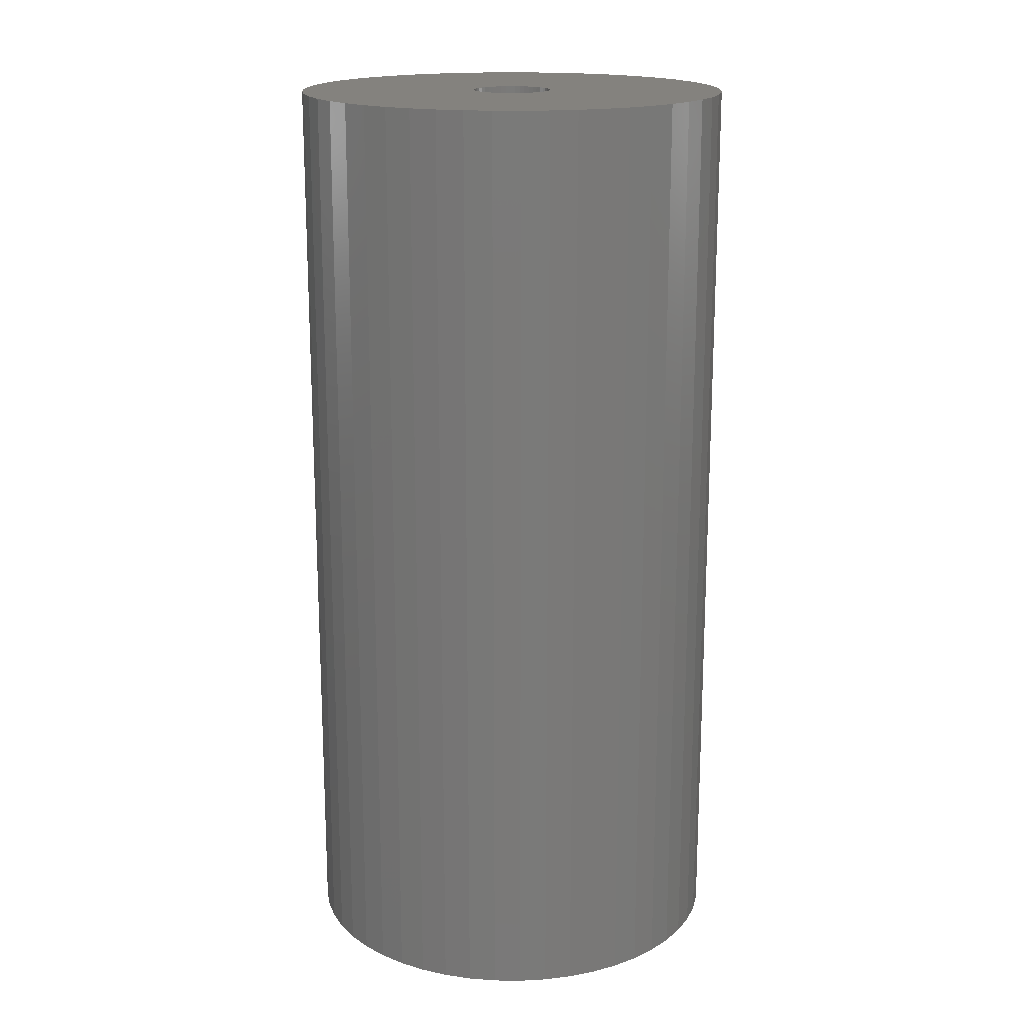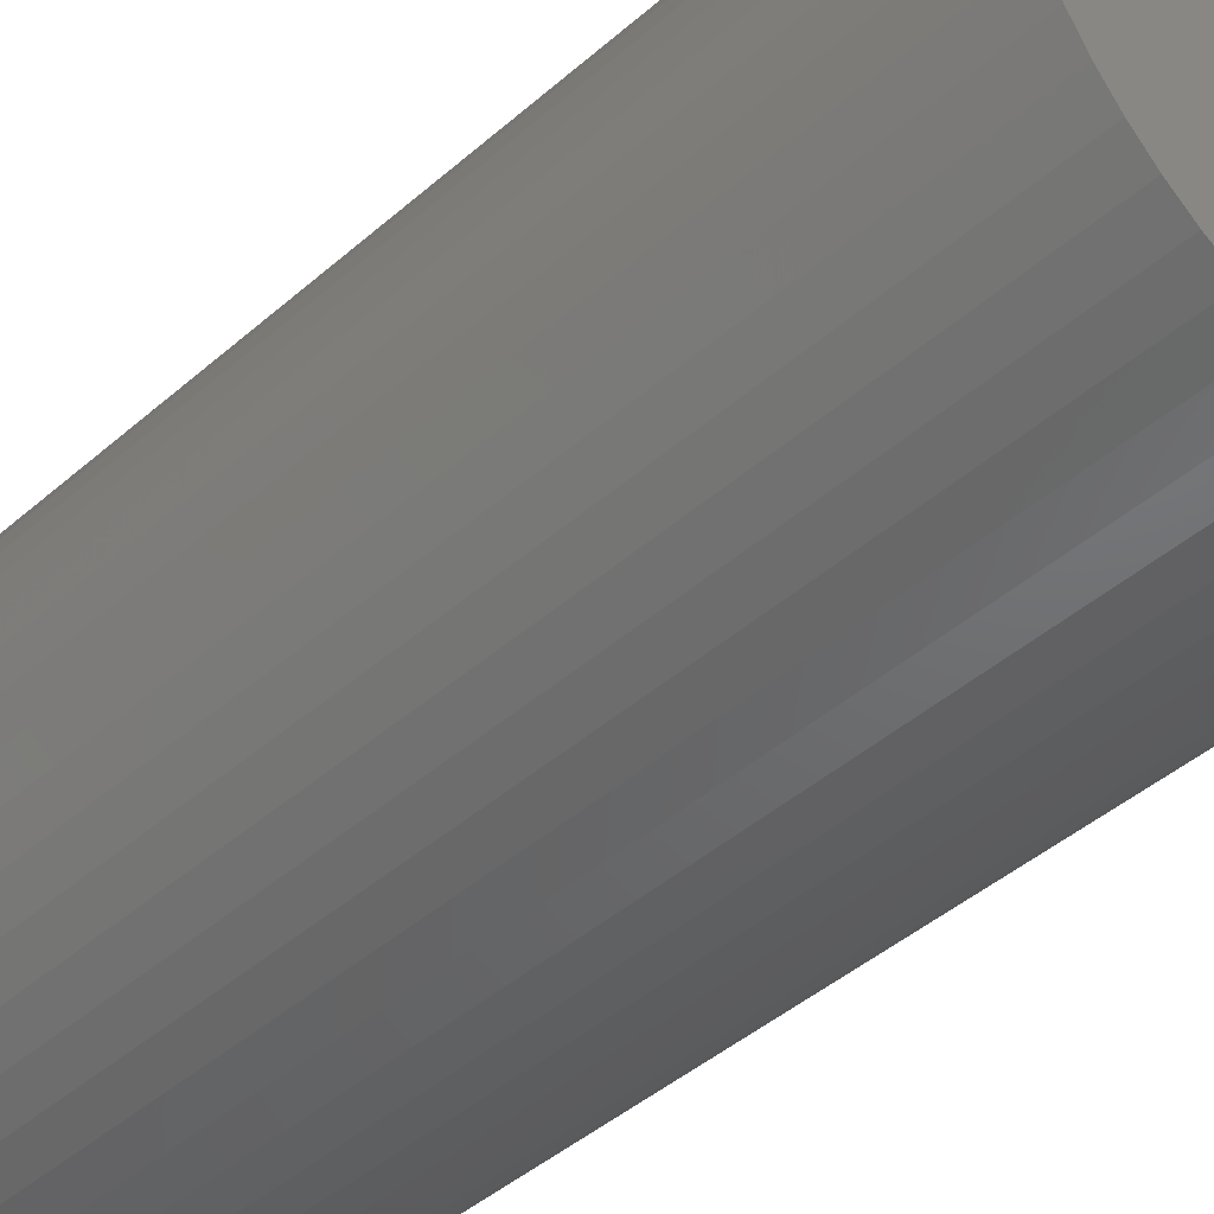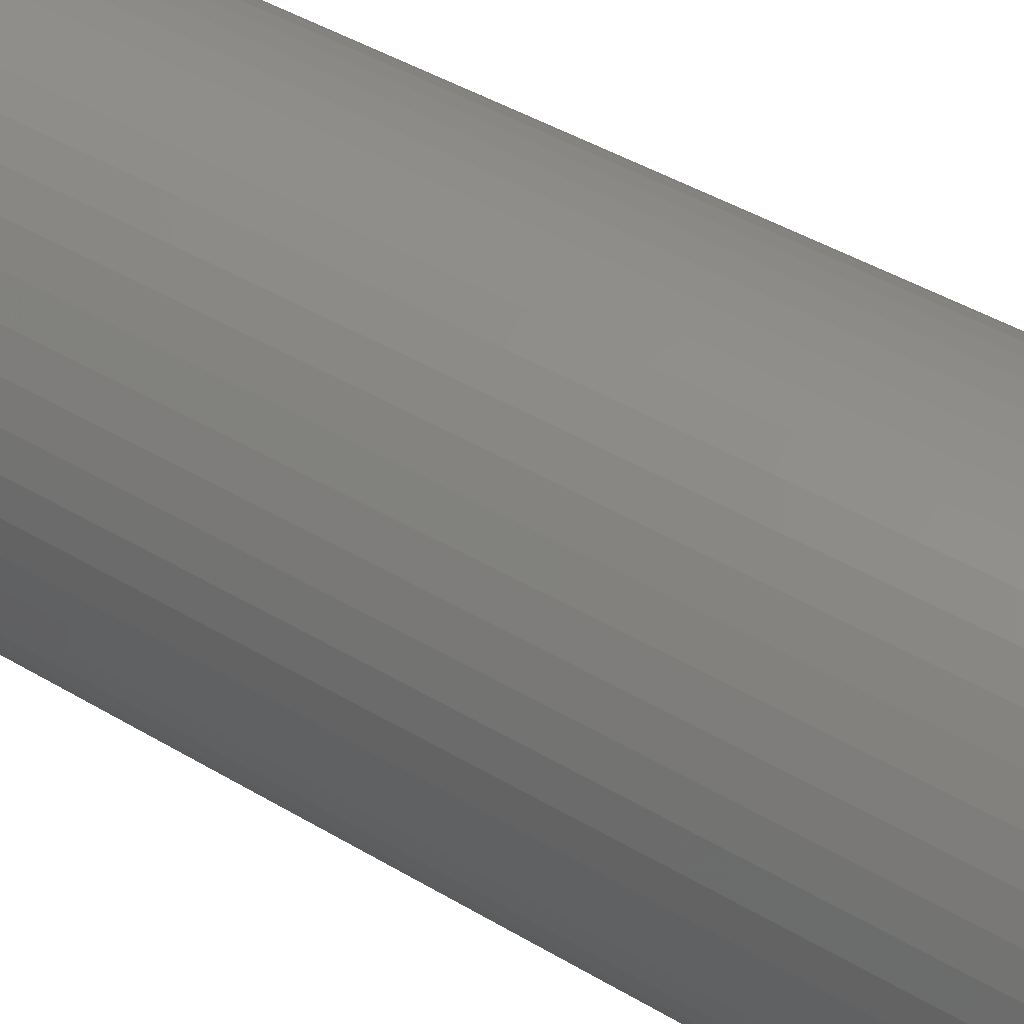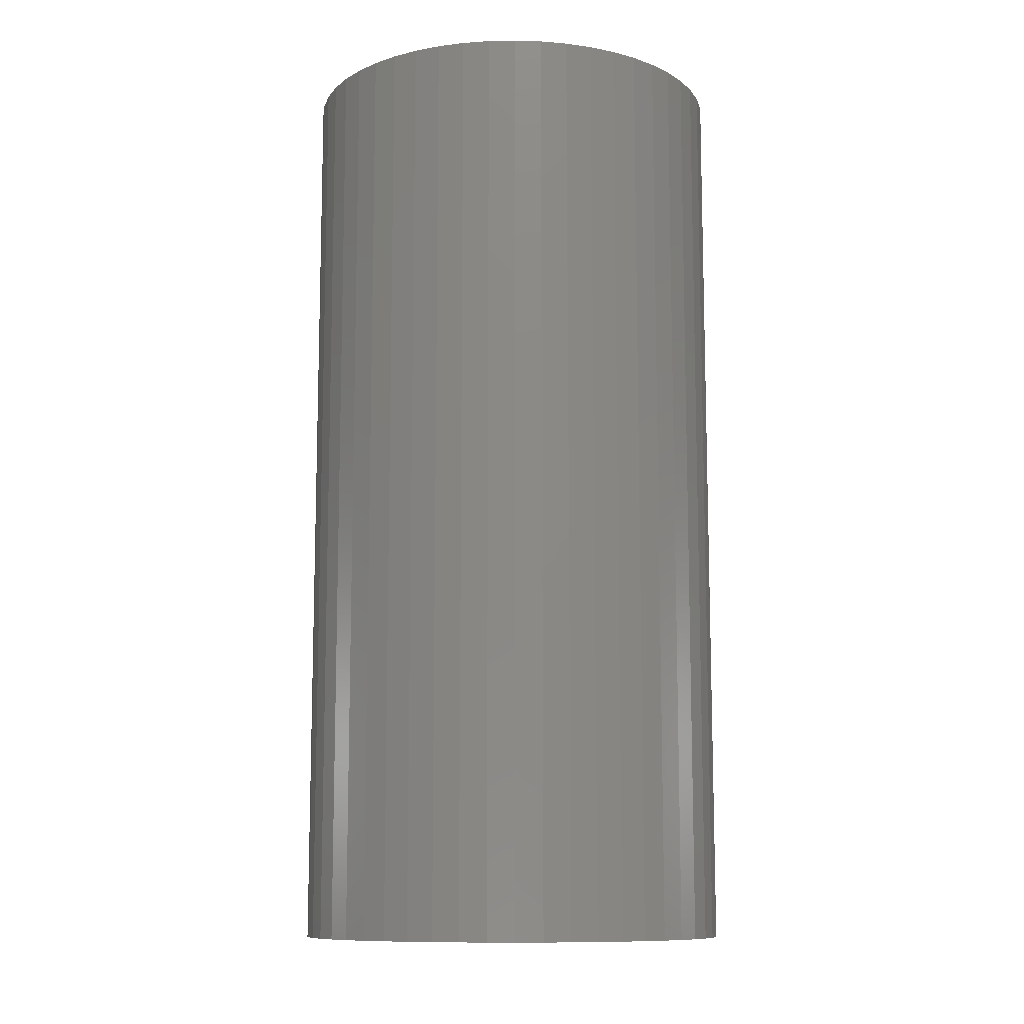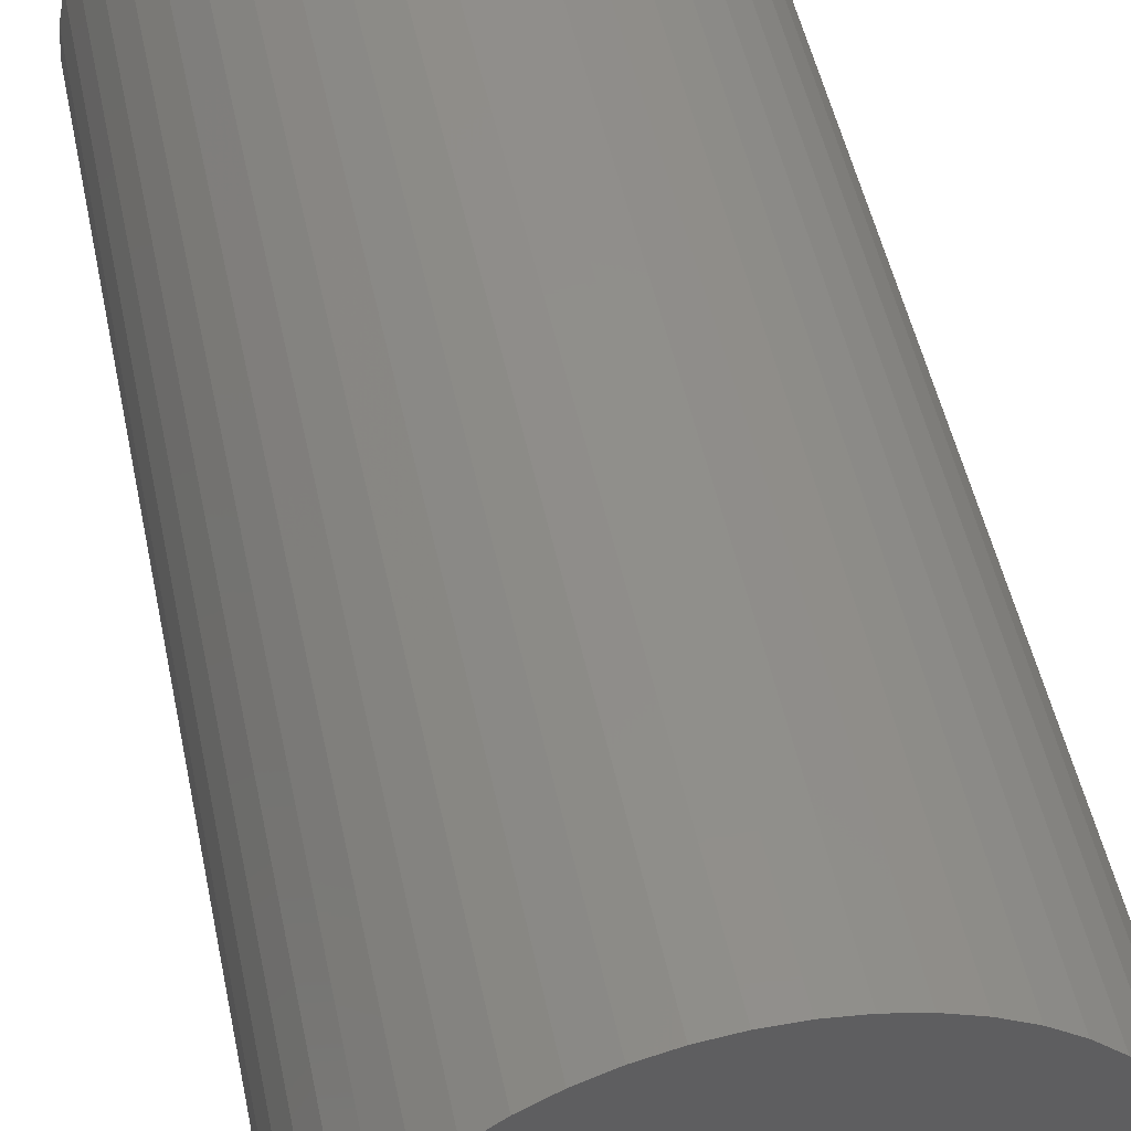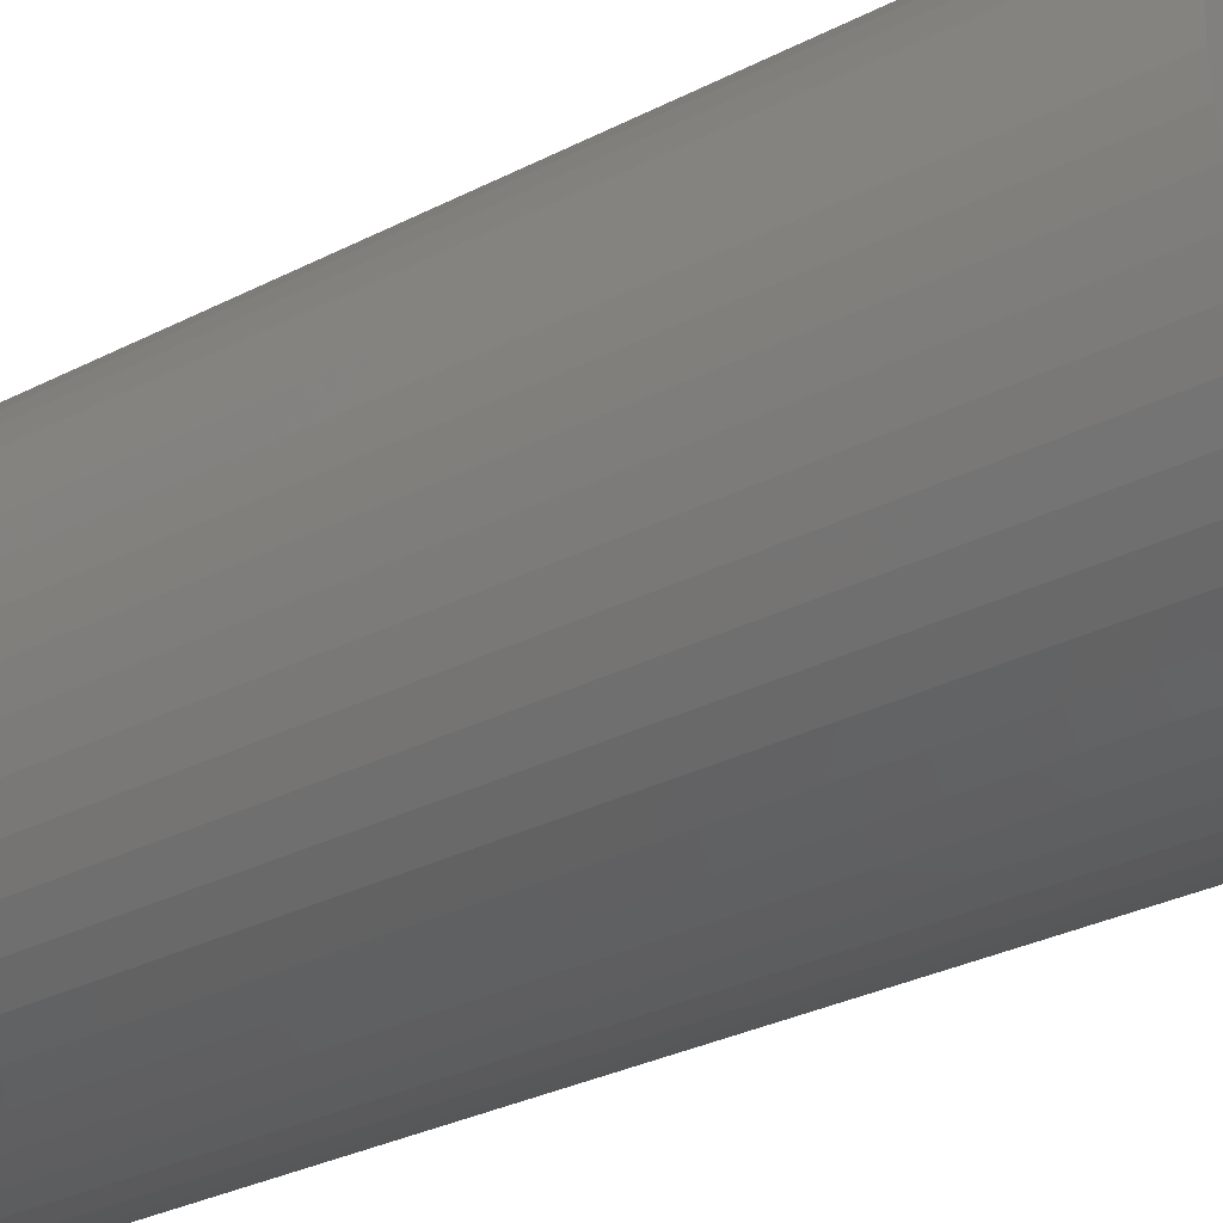
<metadata>
{"format":"stl","ext":"stl","renderer":"f3d","projection":"perspective","resolution":1024,"background":"white","views":[{"elev":17.5,"azim":22.9,"up":"+Z"},{"elev":-43.5,"azim":135.9,"up":"+Y"},{"elev":46.0,"azim":-55.9,"up":"+Y"},{"elev":-10.8,"azim":-83.6,"up":"+Z"},{"elev":48.2,"azim":168.6,"up":"+Y"},{"elev":-30.7,"azim":126.5,"up":"+Y"}]}
</metadata>
<code>
# stl→obj: 200 verts, 400 faces
v 16.5 0 35
v 16.37 2.068 -35
v 16.37 2.068 35
v 16.5 0 -35
v -16.5 0 -35
v -16.37 2.068 35
v -16.37 2.068 -35
v -16.5 0 35
v 1.036 16.47 -35
v -1.036 16.47 35
v 1.036 16.47 35
v -1.036 16.47 -35
v -1.036 -16.47 -35
v 1.036 -16.47 35
v -1.036 -16.47 35
v 1.036 -16.47 -35
v 12.03 11.29 -35
v 10.52 12.71 35
v 12.03 11.29 35
v 10.52 12.71 -35
v -10.52 12.71 -35
v -12.03 11.29 35
v -10.52 12.71 35
v -12.03 11.29 -35
v -5.099 15.69 -35
v -7.025 14.93 35
v -5.099 15.69 35
v -7.025 14.93 -35
v 15.34 6.074 35
v 14.46 7.949 -35
v 14.46 7.949 35
v 15.34 6.074 -35
v 15.98 4.103 -35
v 15.98 4.103 35
v 7.025 14.93 -35
v 5.099 15.69 35
v 7.025 14.93 35
v 5.099 15.69 -35
v 8.841 13.93 -35
v 8.841 13.93 35
v -15.34 6.074 -35
v -14.46 7.949 35
v -14.46 7.949 -35
v -15.34 6.074 35
v -15.98 4.103 -35
v -15.98 4.103 35
v -8.841 13.93 35
v -8.841 13.93 -35
v -3.092 16.21 -35
v -3.092 16.21 35
v 3.092 -16.21 35
v 3.092 -16.21 -35
v 5.099 -15.69 -35
v 7.025 -14.93 35
v 5.099 -15.69 35
v 7.025 -14.93 -35
v 13.35 9.698 35
v 13.35 9.698 -35
v 3.092 16.21 35
v 3.092 16.21 -35
v -13.35 9.698 35
v -13.35 9.698 -35
v 3 0 35
v 2.976 0.376 35
v 16.37 -2.068 35
v 2.906 0.7461 35
v 2.976 -0.376 35
v 2.789 1.104 35
v 15.98 -4.103 35
v 2.629 1.445 35
v 2.906 -0.7461 35
v 2.427 1.763 35
v 15.34 -6.074 35
v 2.187 2.054 35
v 2.789 -1.104 35
v 1.912 2.312 35
v 14.46 -7.949 35
v 1.607 2.533 35
v 2.629 -1.445 35
v 1.277 2.714 35
v 13.35 -9.698 35
v 0.9271 2.853 35
v 2.427 -1.763 35
v 12.03 -11.29 35
v 0.5621 2.947 35
v 0.1884 2.994 35
v -0.1884 2.994 35
v -0.5621 2.947 35
v -0.9271 2.853 35
v -1.277 2.714 35
v -1.607 2.533 35
v -1.912 2.312 35
v -2.187 2.054 35
v -2.427 1.763 35
v 2.187 -2.054 35
v 10.52 -12.71 35
v 1.912 -2.312 35
v 8.841 -13.93 35
v 1.607 -2.533 35
v 1.277 -2.714 35
v 0.9271 -2.853 35
v 0.5621 -2.947 35
v 0.1884 -2.994 35
v -0.1884 -2.994 35
v -0.5621 -2.947 35
v -3.092 -16.21 35
v -0.9271 -2.853 35
v -5.099 -15.69 35
v -1.277 -2.714 35
v -7.025 -14.93 35
v -1.607 -2.533 35
v -8.841 -13.93 35
v -1.912 -2.312 35
v -10.52 -12.71 35
v -2.187 -2.054 35
v -12.03 -11.29 35
v -2.427 -1.763 35
v -13.35 -9.698 35
v -2.629 -1.445 35
v -14.46 -7.949 35
v -2.789 -1.104 35
v -15.34 -6.074 35
v -2.906 -0.7461 35
v -15.98 -4.103 35
v -2.976 -0.376 35
v -16.37 -2.068 35
v -3 0 35
v -2.629 1.445 35
v -2.789 1.104 35
v -2.906 0.7461 35
v -2.976 0.376 35
v 16.37 -2.068 -35
v 15.98 -4.103 -35
v -12.03 -11.29 -35
v -10.52 -12.71 -35
v -14.46 -7.949 -35
v -15.34 -6.074 -35
v -13.35 -9.698 -35
v 3 0 -35
v 2.976 -0.376 -35
v 2.906 -0.7461 -35
v 15.34 -6.074 -35
v 2.976 0.376 -35
v 2.789 -1.104 -35
v 14.46 -7.949 -35
v 2.629 -1.445 -35
v 13.35 -9.698 -35
v 2.906 0.7461 -35
v 2.427 -1.763 -35
v 12.03 -11.29 -35
v 2.187 -2.054 -35
v 10.52 -12.71 -35
v 2.789 1.104 -35
v 1.912 -2.312 -35
v 8.841 -13.93 -35
v 1.607 -2.533 -35
v 2.629 1.445 -35
v 1.277 -2.714 -35
v 0.9271 -2.853 -35
v 2.427 1.763 -35
v 0.5621 -2.947 -35
v 0.1884 -2.994 -35
v -0.1884 -2.994 -35
v -0.5621 -2.947 -35
v -3.092 -16.21 -35
v -0.9271 -2.853 -35
v -5.099 -15.69 -35
v -1.277 -2.714 -35
v -7.025 -14.93 -35
v -1.607 -2.533 -35
v -8.841 -13.93 -35
v -1.912 -2.312 -35
v -2.187 -2.054 -35
v -2.427 -1.763 -35
v 2.187 2.054 -35
v 1.912 2.312 -35
v 1.607 2.533 -35
v 1.277 2.714 -35
v 0.9271 2.853 -35
v 0.5621 2.947 -35
v 0.1884 2.994 -35
v -0.1884 2.994 -35
v -0.5621 2.947 -35
v -0.9271 2.853 -35
v -1.277 2.714 -35
v -1.607 2.533 -35
v -1.912 2.312 -35
v -2.187 2.054 -35
v -2.427 1.763 -35
v -2.629 1.445 -35
v -2.789 1.104 -35
v -2.906 0.7461 -35
v -2.976 0.376 -35
v -3 0 -35
v -2.629 -1.445 -35
v -2.789 -1.104 -35
v -2.906 -0.7461 -35
v -15.98 -4.103 -35
v -2.976 -0.376 -35
v -16.37 -2.068 -35
f 1 2 3
f 2 1 4
f 5 6 7
f 6 5 8
f 9 10 11
f 10 9 12
f 13 14 15
f 14 13 16
f 17 18 19
f 18 17 20
f 21 22 23
f 22 21 24
f 25 26 27
f 26 25 28
f 29 30 31
f 30 29 32
f 3 33 34
f 33 3 2
f 35 36 37
f 36 35 38
f 39 37 40
f 37 39 35
f 41 42 43
f 42 41 44
f 45 44 41
f 44 45 46
f 28 47 26
f 47 28 48
f 49 27 50
f 27 49 25
f 16 51 14
f 51 16 52
f 53 54 55
f 54 53 56
f 34 32 29
f 32 34 33
f 57 17 19
f 17 57 58
f 31 58 57
f 58 31 30
f 38 59 36
f 59 38 60
f 60 11 59
f 11 60 9
f 20 40 18
f 40 20 39
f 43 61 62
f 61 43 42
f 62 22 24
f 22 62 61
f 7 46 45
f 46 7 6
f 63 1 3
f 64 3 34
f 1 63 65
f 66 34 29
f 67 65 63
f 68 29 31
f 65 67 69
f 70 31 57
f 71 69 67
f 72 57 19
f 69 71 73
f 74 19 18
f 75 73 71
f 76 18 40
f 73 75 77
f 78 40 37
f 79 77 75
f 80 37 36
f 77 79 81
f 82 36 59
f 83 81 79
f 81 83 84
f 3 64 63
f 34 66 64
f 29 68 66
f 31 70 68
f 57 72 70
f 19 74 72
f 18 76 74
f 40 78 76
f 37 80 78
f 85 59 11
f 36 82 80
f 59 85 82
f 11 86 85
f 11 87 86
f 10 87 11
f 87 10 88
f 50 88 10
f 88 50 89
f 27 89 50
f 89 27 90
f 26 90 27
f 90 26 91
f 47 91 26
f 91 47 92
f 23 92 47
f 92 23 93
f 93 22 94
f 22 93 23
f 95 84 83
f 84 95 96
f 97 96 95
f 96 97 98
f 99 98 97
f 98 99 54
f 100 54 99
f 54 100 55
f 101 55 100
f 55 101 51
f 102 51 101
f 51 102 14
f 103 14 102
f 104 14 103
f 15 104 105
f 106 105 107
f 104 15 14
f 108 107 109
f 110 109 111
f 112 111 113
f 114 113 115
f 116 115 117
f 118 117 119
f 120 119 121
f 122 121 123
f 124 123 125
f 105 106 15
f 126 125 127
f 61 94 22
f 94 61 128
f 107 108 106
f 42 128 61
f 109 110 108
f 128 42 129
f 111 112 110
f 44 129 42
f 113 114 112
f 129 44 130
f 115 116 114
f 46 130 44
f 117 118 116
f 130 46 131
f 119 120 118
f 6 131 46
f 121 122 120
f 131 6 127
f 123 124 122
f 8 127 6
f 125 126 124
f 127 8 126
f 48 23 47
f 23 48 21
f 12 50 10
f 50 12 49
f 65 4 1
f 4 65 132
f 69 132 65
f 132 69 133
f 134 114 116
f 114 134 135
f 136 122 137
f 122 136 120
f 138 120 136
f 120 138 118
f 139 4 132
f 140 132 133
f 4 139 2
f 141 133 142
f 143 2 139
f 144 142 145
f 2 143 33
f 146 145 147
f 148 33 143
f 149 147 150
f 33 148 32
f 151 150 152
f 153 32 148
f 154 152 155
f 32 153 30
f 156 155 56
f 157 30 153
f 158 56 53
f 30 157 58
f 159 53 52
f 160 58 157
f 58 160 17
f 132 140 139
f 133 141 140
f 142 144 141
f 145 146 144
f 147 149 146
f 150 151 149
f 152 154 151
f 155 156 154
f 56 158 156
f 161 52 16
f 53 159 158
f 52 161 159
f 16 162 161
f 16 163 162
f 13 163 16
f 163 13 164
f 165 164 13
f 164 165 166
f 167 166 165
f 166 167 168
f 169 168 167
f 168 169 170
f 171 170 169
f 170 171 172
f 135 172 171
f 172 135 173
f 173 134 174
f 134 173 135
f 175 17 160
f 17 175 20
f 176 20 175
f 20 176 39
f 177 39 176
f 39 177 35
f 178 35 177
f 35 178 38
f 179 38 178
f 38 179 60
f 180 60 179
f 60 180 9
f 181 9 180
f 182 9 181
f 12 182 183
f 49 183 184
f 182 12 9
f 25 184 185
f 28 185 186
f 48 186 187
f 21 187 188
f 24 188 189
f 62 189 190
f 43 190 191
f 41 191 192
f 45 192 193
f 183 49 12
f 7 193 194
f 138 174 134
f 174 138 195
f 184 25 49
f 136 195 138
f 185 28 25
f 195 136 196
f 186 48 28
f 137 196 136
f 187 21 48
f 196 137 197
f 188 24 21
f 198 197 137
f 189 62 24
f 197 198 199
f 190 43 62
f 200 199 198
f 191 41 43
f 199 200 194
f 192 45 41
f 5 194 200
f 193 7 45
f 194 5 7
f 56 98 54
f 98 56 155
f 77 142 73
f 142 77 145
f 134 118 138
f 118 134 116
f 137 124 198
f 124 137 122
f 155 96 98
f 96 155 152
f 52 55 51
f 55 52 53
f 81 145 77
f 145 81 147
f 84 147 81
f 147 84 150
f 73 133 69
f 133 73 142
f 165 15 106
f 15 165 13
f 169 108 110
f 108 169 167
f 167 106 108
f 106 167 165
f 198 126 200
f 126 198 124
f 200 8 5
f 8 200 126
f 152 84 96
f 84 152 150
f 171 110 112
f 110 171 169
f 135 112 114
f 112 135 171
f 139 64 143
f 64 139 63
f 127 193 131
f 193 127 194
f 182 86 87
f 86 182 181
f 162 104 103
f 104 162 163
f 176 74 76
f 74 176 175
f 188 92 93
f 92 188 187
f 185 89 90
f 89 185 184
f 153 70 157
f 70 153 68
f 143 66 148
f 66 143 64
f 179 80 82
f 80 179 178
f 180 82 85
f 82 180 179
f 177 76 78
f 76 177 176
f 129 190 128
f 190 129 191
f 130 191 129
f 191 130 192
f 184 88 89
f 88 184 183
f 161 103 102
f 103 161 162
f 158 101 100
f 101 158 159
f 148 68 153
f 68 148 66
f 160 74 175
f 74 160 72
f 157 72 160
f 72 157 70
f 181 85 86
f 85 181 180
f 178 78 80
f 78 178 177
f 128 189 94
f 189 128 190
f 94 188 93
f 188 94 189
f 131 192 130
f 192 131 193
f 186 90 91
f 90 186 185
f 187 91 92
f 91 187 186
f 183 87 88
f 87 183 182
f 140 63 139
f 63 140 67
f 156 100 99
f 100 156 158
f 151 97 95
f 97 151 154
f 141 67 140
f 67 141 71
f 146 75 144
f 75 146 79
f 151 83 149
f 83 151 95
f 164 107 105
f 107 164 166
f 172 115 113
f 115 172 173
f 117 195 119
f 195 117 174
f 121 197 123
f 197 121 196
f 159 102 101
f 102 159 161
f 154 99 97
f 99 154 156
f 144 71 141
f 71 144 75
f 149 79 146
f 79 149 83
f 163 105 104
f 105 163 164
f 166 109 107
f 109 166 168
f 170 113 111
f 113 170 172
f 119 196 121
f 196 119 195
f 123 199 125
f 199 123 197
f 125 194 127
f 194 125 199
f 168 111 109
f 111 168 170
f 115 174 117
f 174 115 173

</code>
